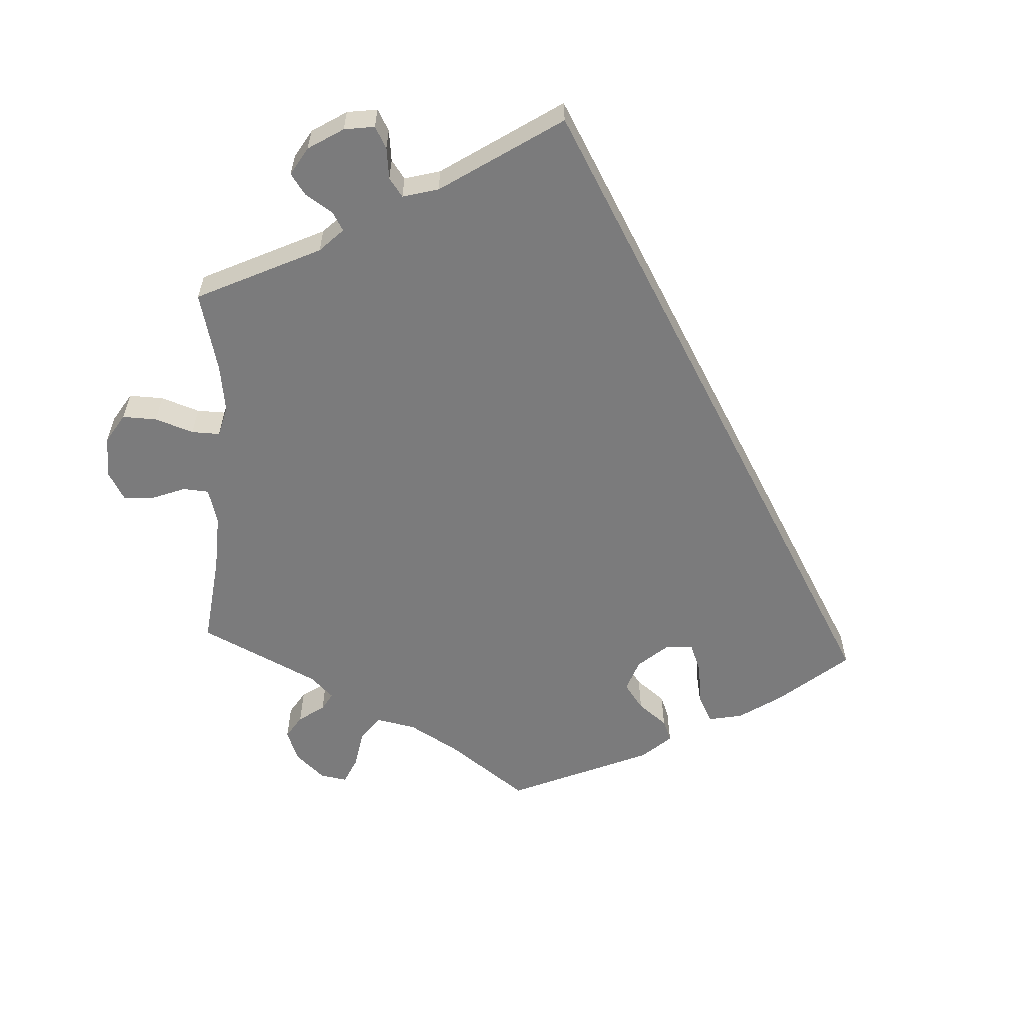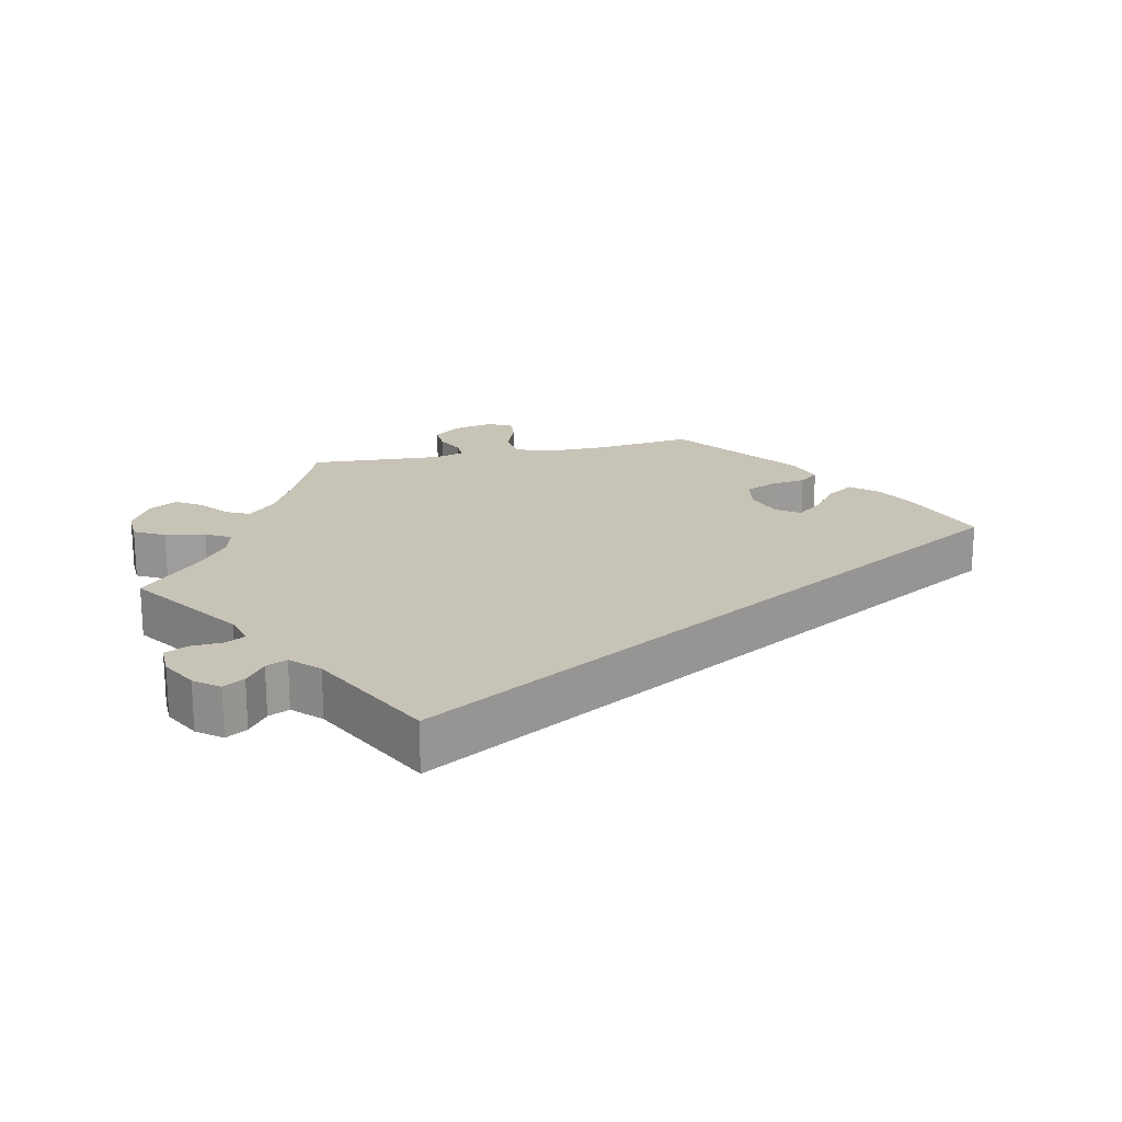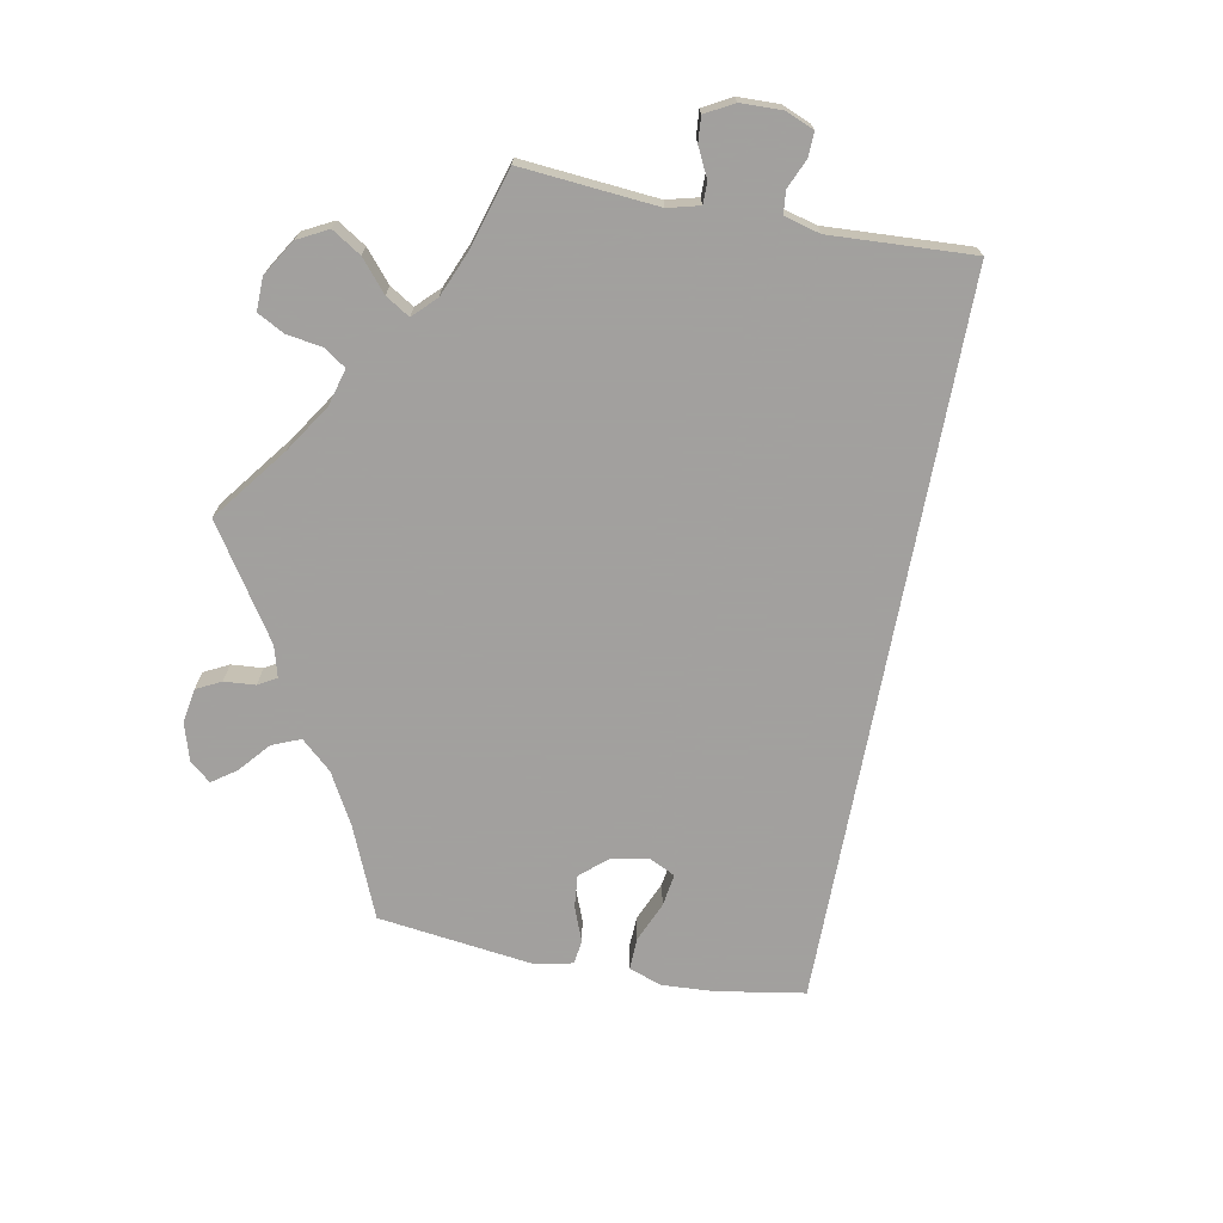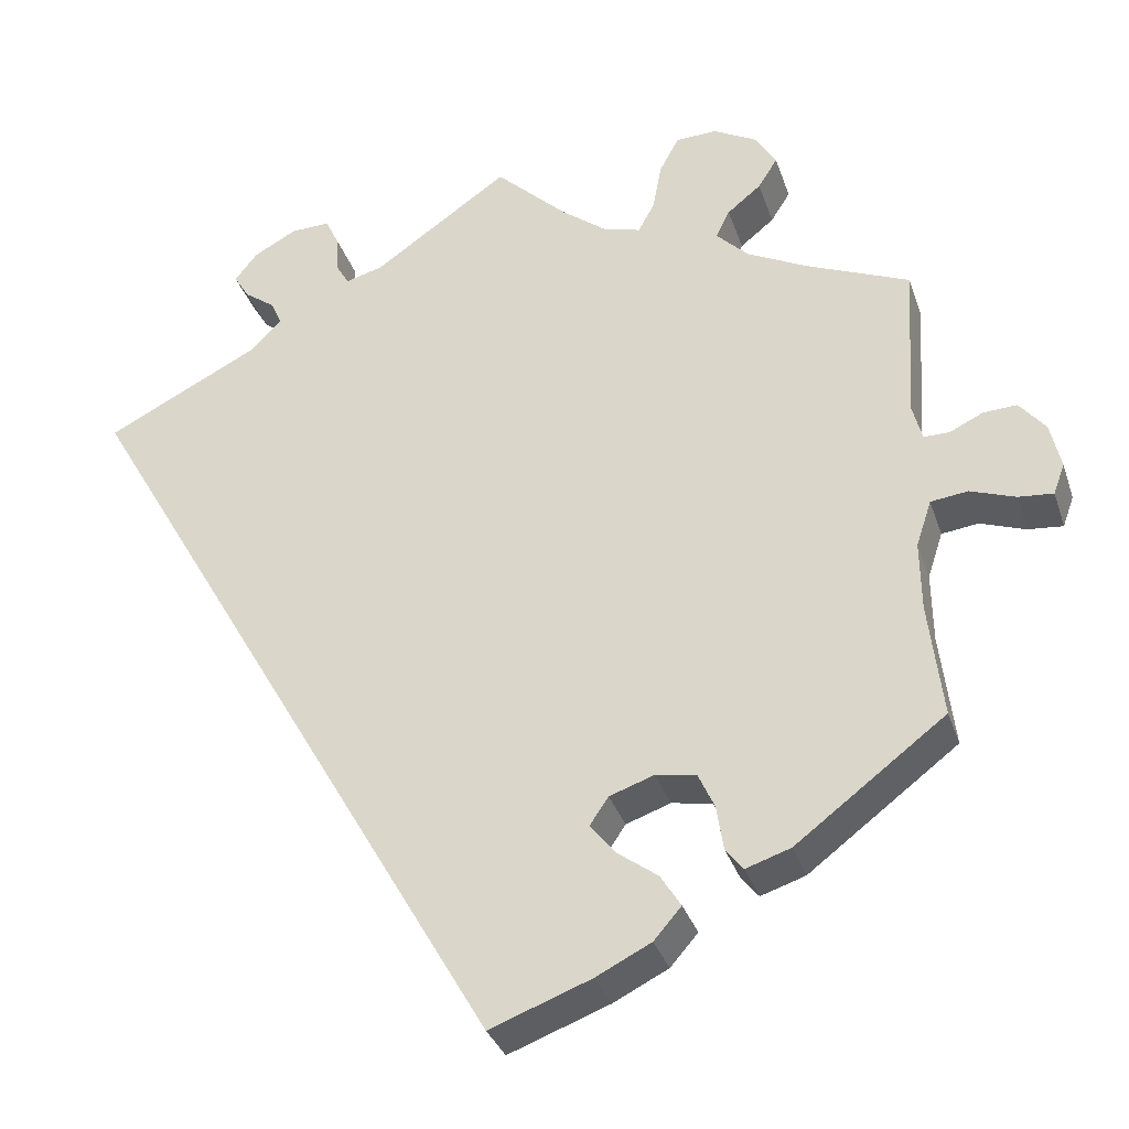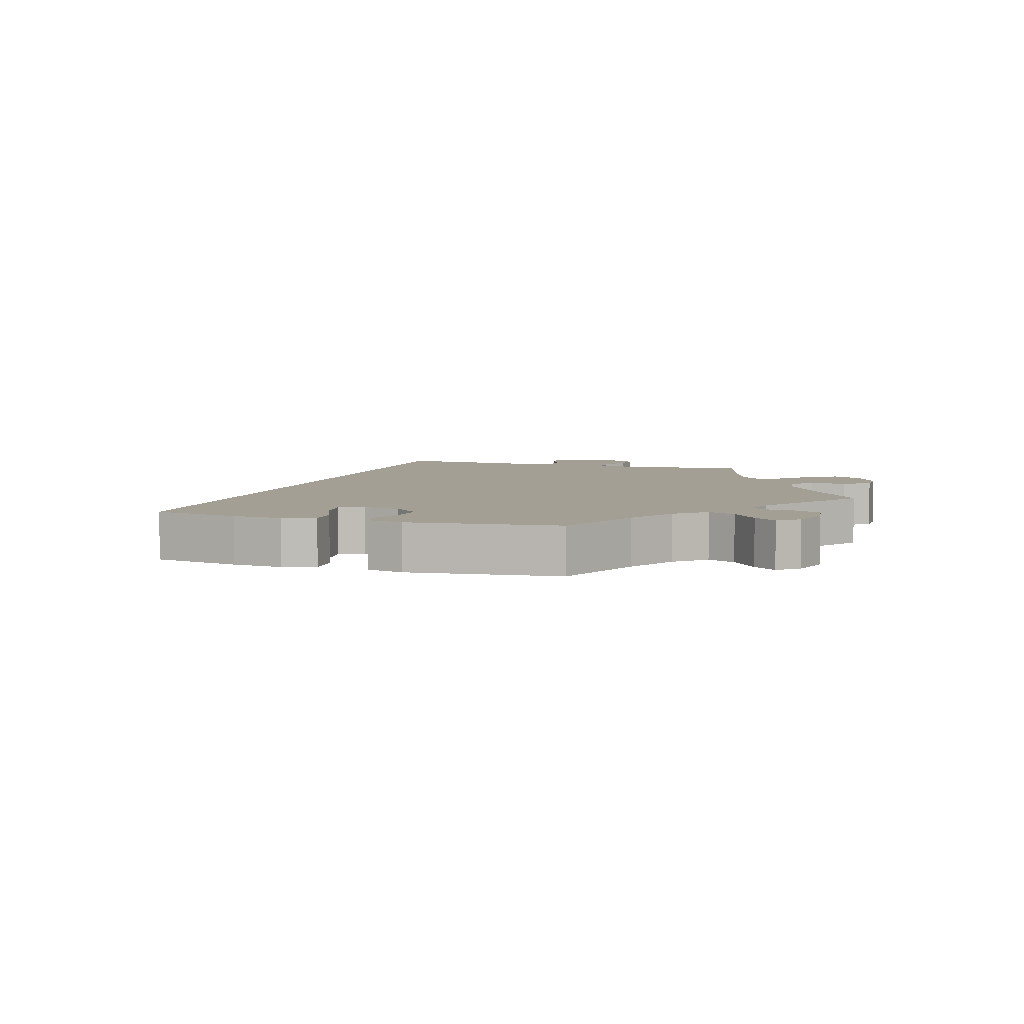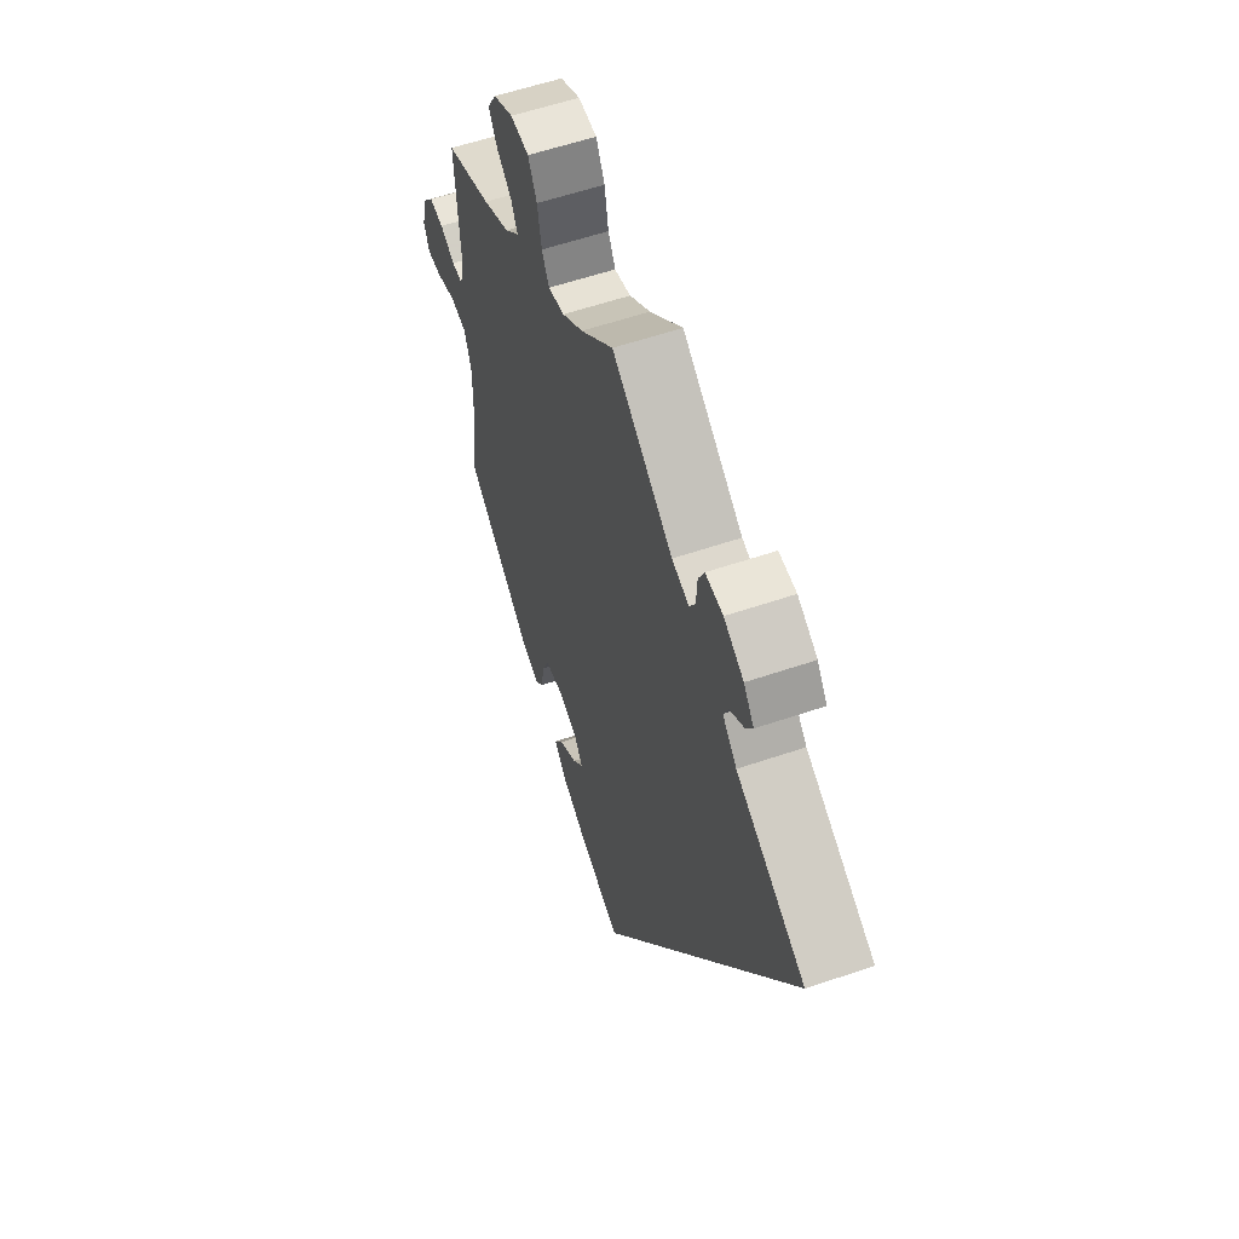
<metadata>
{"format":"obj","ext":"obj","renderer":"f3d","projection":"perspective","resolution":1024,"background":"white","views":[{"elev":-58.5,"azim":57.0,"up":"+Y"},{"elev":19.8,"azim":77.7,"up":"+Y"},{"elev":-71.9,"azim":19.1,"up":"+Y"},{"elev":-33.5,"azim":-162.7,"up":"+Z"},{"elev":5.6,"azim":-131.8,"up":"+Y"},{"elev":58.3,"azim":70.6,"up":"+Z"}]}
</metadata>
<code>
v 0.379 0.07 0.535
v -0.52 0.07 -0.167
v -0.223 0.07 0.574
v -0.537 0.07 0.31
v -0.268 0.07 -0.385
v 0.249 0.07 0.601
v -0.198 0.07 -0.332
v -0.226 0.07 -0.501
v 0.322 0.07 0.476
v 0.537 0.07 0.31
v -0.537 0.07 0.07
v 0.214 0.07 0.491
v -0.12 0.07 -0.385
v 0.347 0.07 0.406
v -0.683 0.07 0.053
v -0.124 0.07 -0.574
v -0.651 0.07 0.092
v -0.538 0.07 -0.024
v -0.409 0.07 0.364
v -0.298 0.07 -0.467
v 0 0.07 -0.62
v 0.297 0.07 0.6
v -0.568 0.07 0.07
v 0.233 0.07 0.567
v -0.212 0.07 0.515
v 0 0.07 0.62
v -0.519 0.07 -0.081
v -0.201 0.07 -0.461
v -0.682 0.07 -0.042
v -0.298 0.07 0.621
v -0.192 0.07 0.478
v -0.537 0.07 -0.31
v -0.247 0.07 0.619
v -0.09 0.07 0.534
v 0.351 0.07 0.571
v -0.583 0.07 -0.018
v 0.36 0.07 0.504
v -0.61 0.07 0.09
v -0.295 0.07 0.442
v -0.353 0.07 0.591
v 0.308 0.07 0.445
v -0.147 0.07 0.49
v -0.696 0.07 -0.004
v -0.354 0.07 0.511
v -0.335 0.07 0.402
v -0.312 0.07 0.477
v -0.276 0.07 -0.439
v -0.525 0.07 0.116
v 0.167 0.07 0.504
v 0.23 0.07 0.519
v -0.192 0.07 -0.54
v -0.353 0.07 -0.449
v -0.248 0.07 -0.341
v -0.15 0.07 -0.423
v -0.143 0.07 -0.351
v -0.639 0.07 -0.038
v -0.378 0.07 0.549
v 0.379 -0 0.535
v -0.52 -0 -0.167
v -0.223 -0 0.574
v -0.537 -0 0.31
v -0.268 -0 -0.385
v 0.249 -0 0.601
v -0.198 -0 -0.332
v -0.226 -0 -0.501
v 0.322 -0 0.476
v 0.537 -0 0.31
v -0.537 -0 0.07
v 0.214 -0 0.491
v -0.12 -0 -0.385
v 0.347 -0 0.406
v -0.683 -0 0.053
v -0.124 -0 -0.574
v -0.651 -0 0.092
v -0.538 -0 -0.024
v -0.409 -0 0.364
v -0.298 -0 -0.467
v 0 -0 -0.62
v 0.297 -0 0.6
v -0.568 -0 0.07
v 0.233 -0 0.567
v -0.212 -0 0.515
v 0 -0 0.62
v -0.519 -0 -0.081
v -0.201 -0 -0.461
v -0.682 -0 -0.042
v -0.298 -0 0.621
v -0.192 -0 0.478
v -0.537 -0 -0.31
v -0.247 -0 0.619
v -0.09 -0 0.534
v 0.351 -0 0.571
v -0.583 -0 -0.018
v 0.36 -0 0.504
v -0.61 -0 0.09
v -0.295 -0 0.442
v -0.353 -0 0.591
v 0.308 -0 0.445
v -0.147 -0 0.49
v -0.696 -0 -0.004
v -0.354 -0 0.511
v -0.335 -0 0.402
v -0.312 -0 0.477
v -0.276 -0 -0.439
v -0.525 -0 0.116
v 0.167 -0 0.504
v 0.23 -0 0.519
v -0.192 -0 -0.54
v -0.353 -0 -0.449
v -0.248 -0 -0.341
v -0.15 -0 -0.423
v -0.143 -0 -0.351
v -0.639 -0 -0.038
v -0.378 -0 0.549
f 34 26 49
f 42 34 49 12
f 31 42 12
f 30 33 3 25
f 30 25 31
f 40 30 31
f 46 44 57 40
f 39 46 40 31
f 45 39 31 12
f 48 4 19
f 11 48 19 45
f 15 17 38 23
f 15 23 11
f 43 15 11
f 36 56 29 43
f 18 36 43 11
f 27 18 11 45
f 20 52 32 2
f 5 47 20 2
f 53 5 2 27
f 7 53 27 45
f 51 8 28 54
f 51 54 13
f 16 51 13
f 14 10 21 16
f 41 14 16 13
f 9 41 13 55
f 1 37 9
f 35 1 9
f 50 24 6 22
f 12 50 22 35
f 55 7 45 12
f 12 35 9 55
f 106 83 91
f 69 106 91 99
f 69 99 88
f 82 60 90 87
f 88 82 87
f 88 87 97
f 97 114 101 103
f 88 97 103 96
f 69 88 96 102
f 76 61 105
f 102 76 105 68
f 80 95 74 72
f 68 80 72
f 68 72 100
f 100 86 113 93
f 68 100 93 75
f 102 68 75 84
f 59 89 109 77
f 59 77 104 62
f 84 59 62 110
f 102 84 110 64
f 111 85 65 108
f 70 111 108
f 70 108 73
f 73 78 67 71
f 70 73 71 98
f 112 70 98 66
f 66 94 58
f 66 58 92
f 79 63 81 107
f 92 79 107 69
f 69 102 64 112
f 112 66 92 69
f 49 106 69 12
f 12 69 107 50
f 50 107 81 24
f 24 81 63 6
f 6 63 79 22
f 22 79 92 35
f 35 92 58 1
f 1 58 94 37
f 37 94 66 9
f 9 66 98 41
f 41 98 71 14
f 14 71 67 10
f 10 67 78 21
f 21 78 73 16
f 16 73 108 51
f 51 108 65 8
f 8 65 85 28
f 28 85 111 54
f 54 111 70 13
f 13 70 112 55
f 55 112 64 7
f 7 64 110 53
f 53 110 62 5
f 5 62 104 47
f 47 104 77 20
f 20 77 109 52
f 52 109 89 32
f 32 89 59 2
f 2 59 84 27
f 27 84 75 18
f 18 75 93 36
f 36 93 113 56
f 56 113 86 29
f 29 86 100 43
f 43 100 72 15
f 15 72 74 17
f 17 74 95 38
f 38 95 80 23
f 23 80 68 11
f 11 68 105 48
f 48 105 61 4
f 4 61 76 19
f 19 76 102 45
f 45 102 96 39
f 39 96 103 46
f 46 103 101 44
f 44 101 114 57
f 57 114 97 40
f 40 97 87 30
f 30 87 90 33
f 33 90 60 3
f 3 60 82 25
f 25 82 88 31
f 31 88 99 42
f 42 99 91 34
f 34 91 83 26
f 26 83 106 49

</code>
